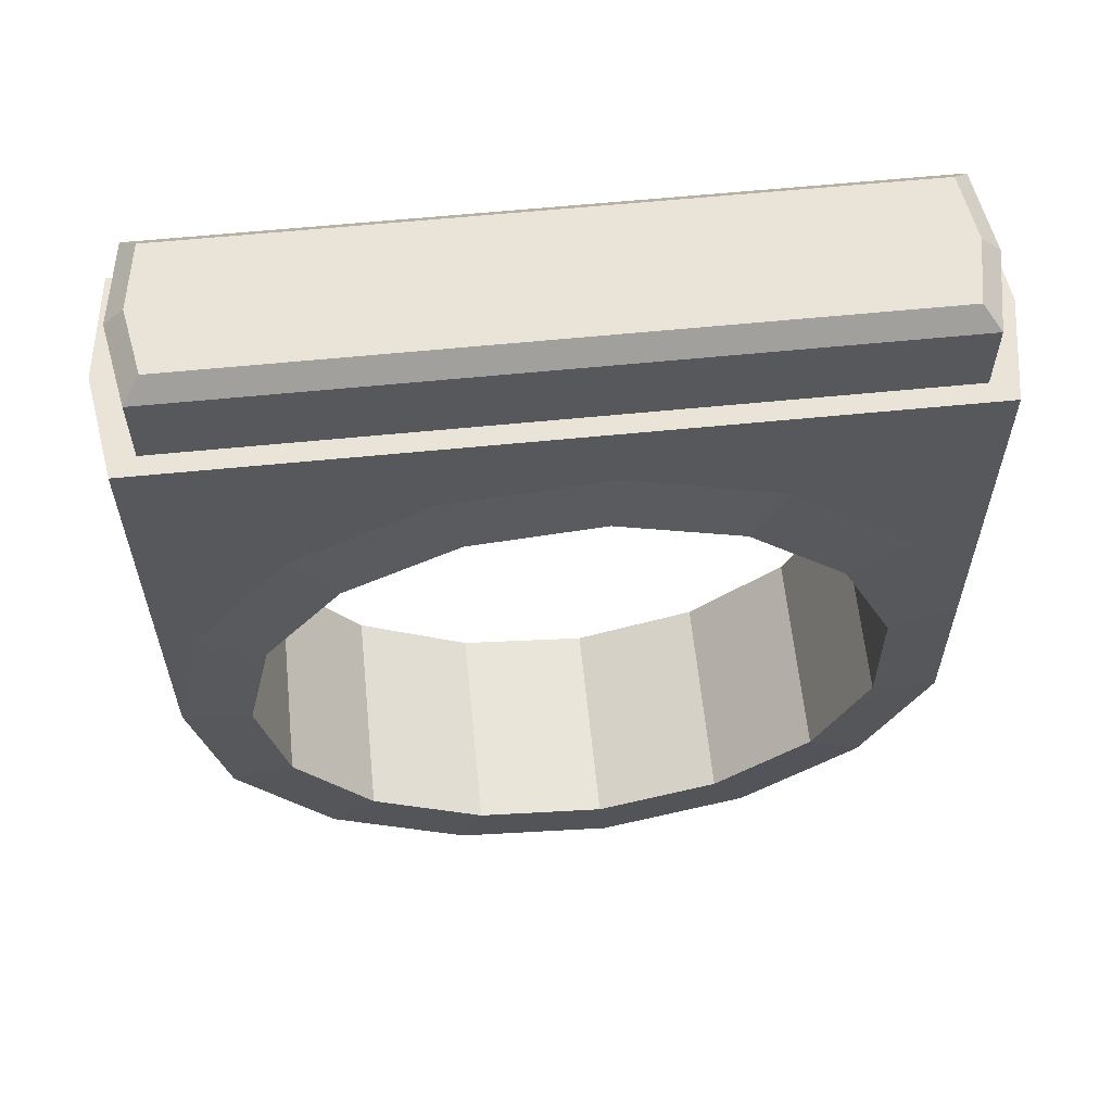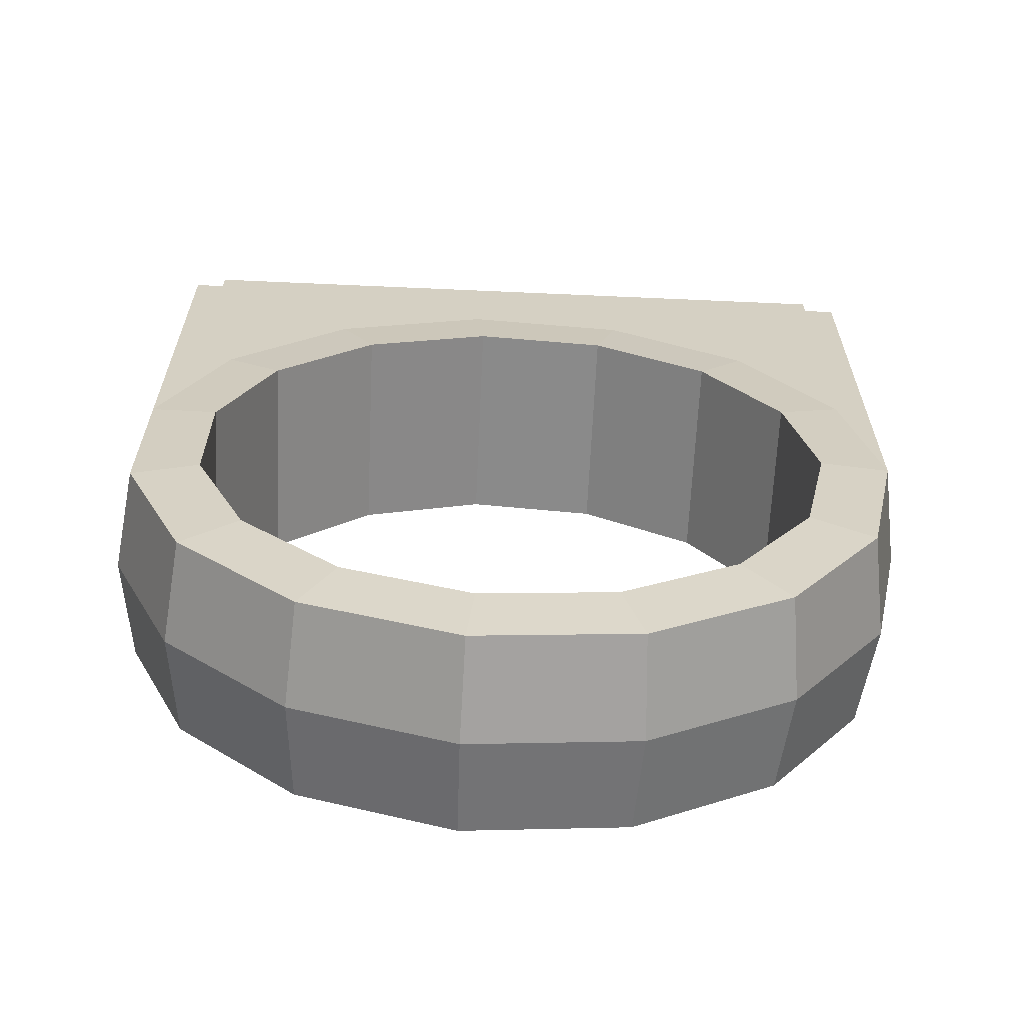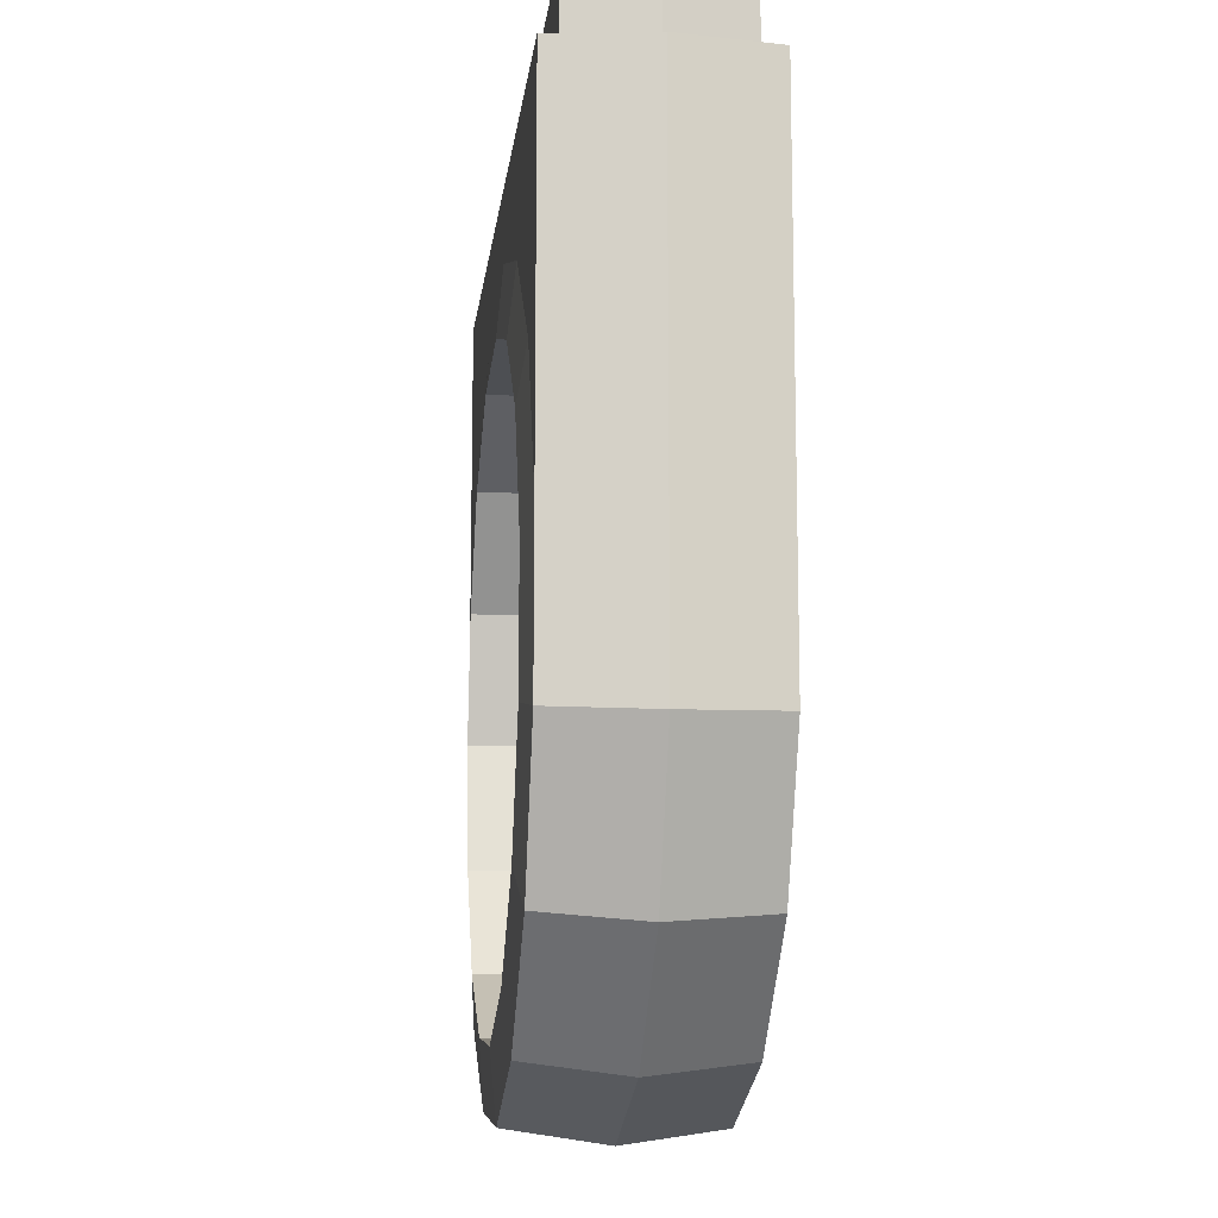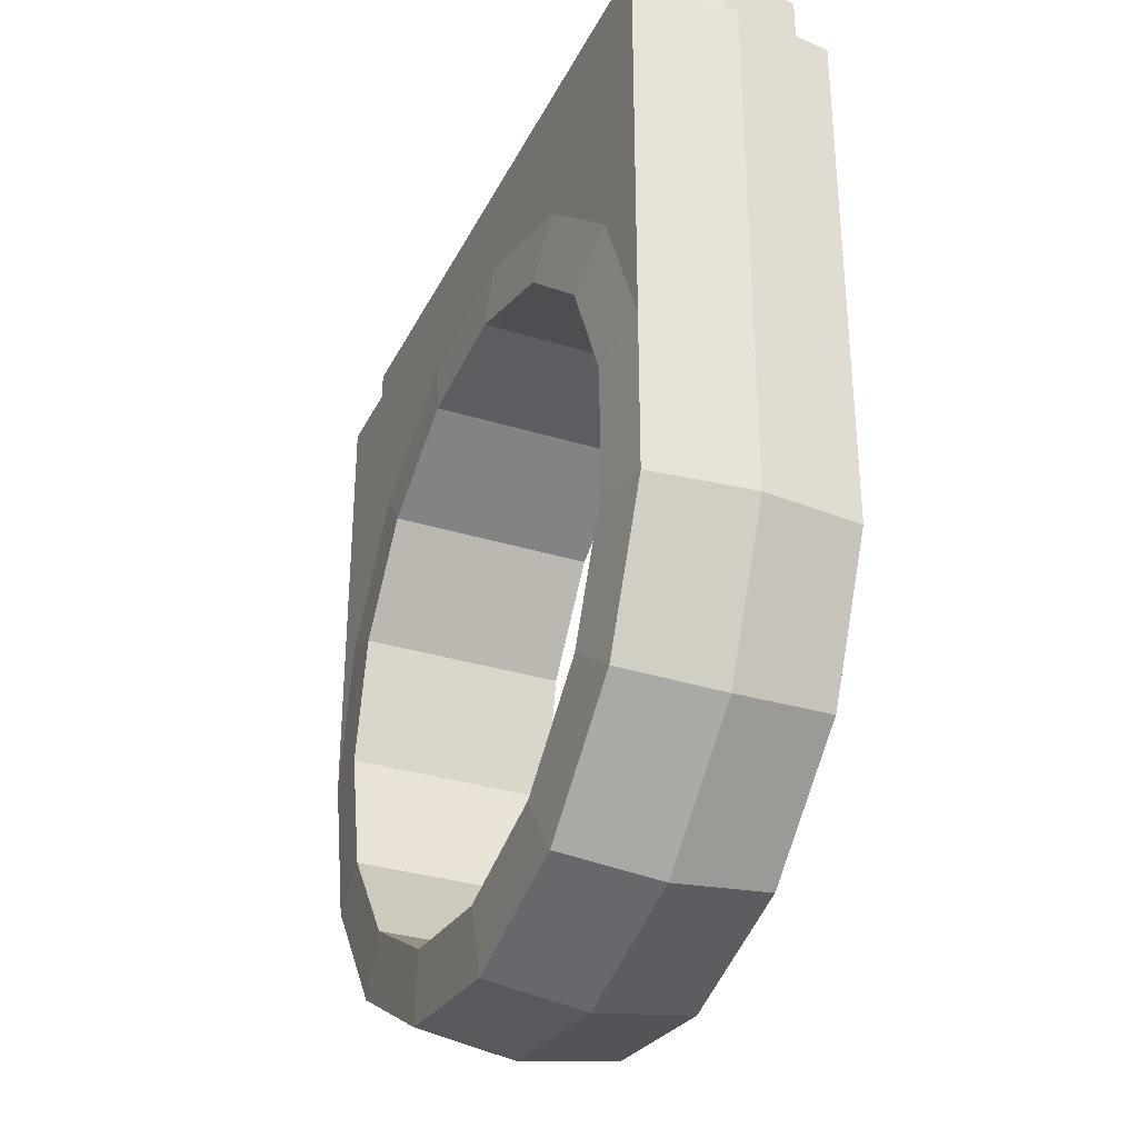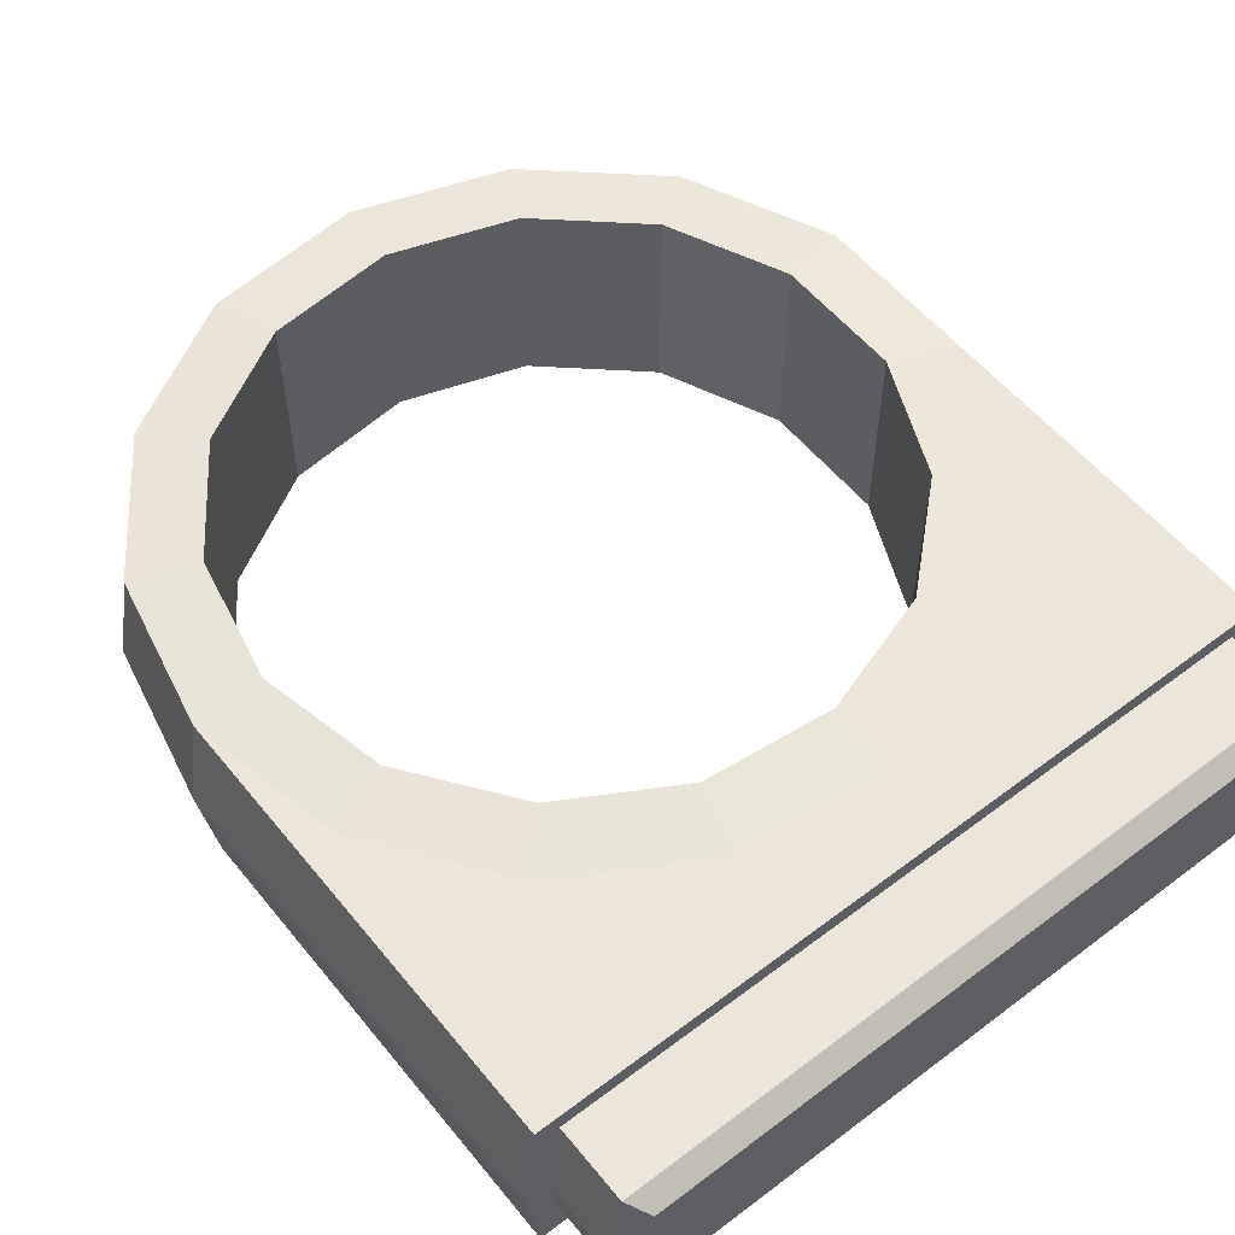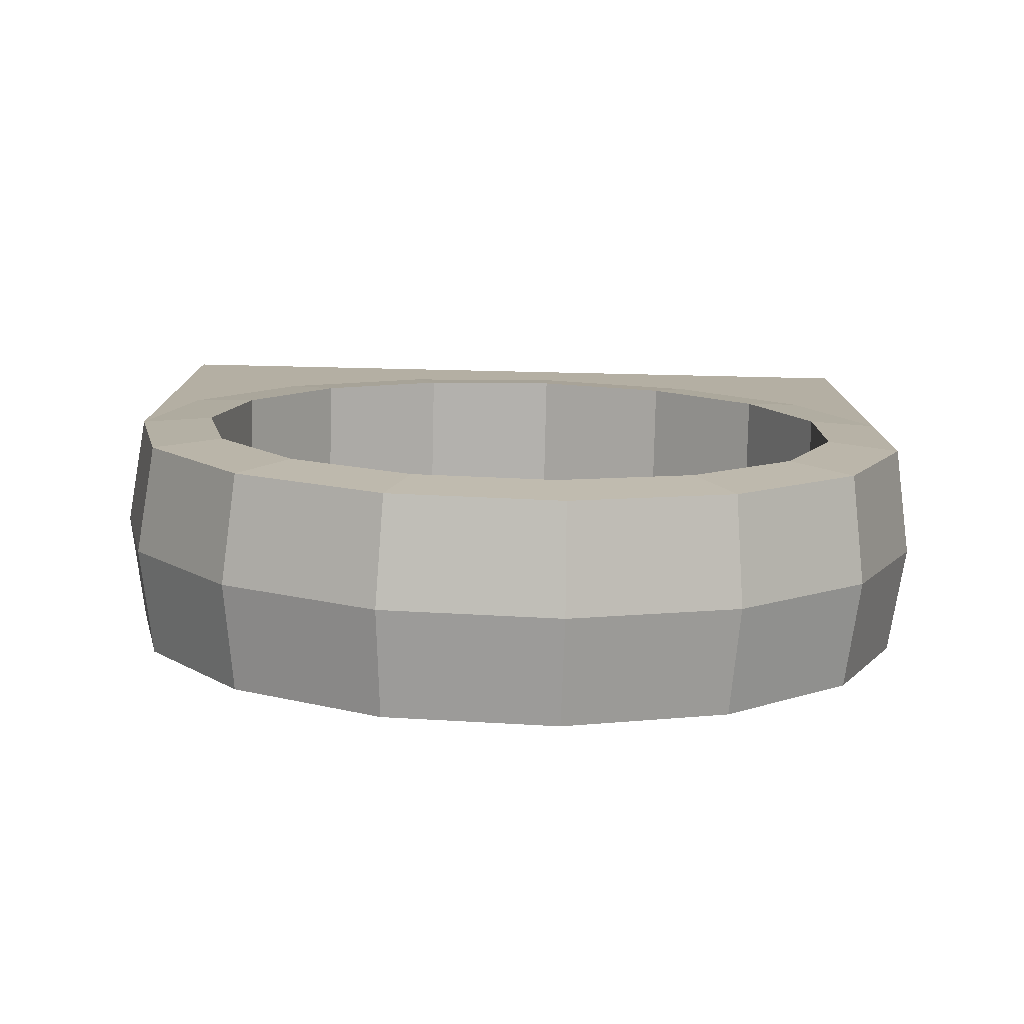
<metadata>
{"format":"obj","ext":"obj","renderer":"f3d","projection":"perspective","resolution":1024,"background":"white","views":[{"elev":60.9,"azim":174.2,"up":"+Y"},{"elev":-64.2,"azim":-2.6,"up":"+Y"},{"elev":-12.0,"azim":-96.6,"up":"+Y"},{"elev":-32.8,"azim":-113.2,"up":"+Y"},{"elev":55.5,"azim":141.6,"up":"+Z"},{"elev":-78.9,"azim":178.7,"up":"+Y"}]}
</metadata>
<code>
o Ring3_Torus
v 0.3383 0 -0
v 0.3254 -0 -0.08541
v 0.2672 -0 -0.09022
v 0.2672 0 0.09022
v 0.3254 0 0.08541
v 0.3091 -0.1376 0
v 0.2973 -0.1324 -0.08541
v 0.2441 -0.1088 -0.09022
v 0.2441 -0.1088 0.09022
v 0.2973 -0.1324 0.08541
v 0.2264 -0.2514 0
v 0.2177 -0.242 -0.08541
v 0.1787 -0.1988 -0.09022
v 0.1787 -0.1988 0.09022
v 0.2177 -0.242 0.08541
v 0.1045 -0.3218 0
v 0.1004 -0.3097 -0.08541
v 0.08234 -0.2544 -0.09022
v 0.08234 -0.2544 0.09022
v 0.1004 -0.3097 0.08541
v -0.03537 -0.3365 0
v -0.03427 -0.3239 -0.08541
v -0.0283 -0.2661 -0.09022
v -0.0283 -0.2661 0.09022
v -0.03427 -0.3239 0.08541
v -0.1692 -0.293 0
v -0.163 -0.282 -0.08541
v -0.1341 -0.2317 -0.09022
v -0.1341 -0.2317 0.09022
v -0.163 -0.282 0.08541
v -0.2737 -0.1989 0
v -0.2637 -0.1914 -0.08541
v -0.2168 -0.1572 -0.09022
v -0.2168 -0.1572 0.09022
v -0.2637 -0.1914 0.08541
v -0.3309 -0.07034 0
v -0.3188 -0.0677 -0.08541
v -0.262 -0.05562 -0.09022
v -0.262 -0.05562 0.09022
v -0.3188 -0.0677 0.08541
v -0.3309 0.07034 0
v -0.3188 0.0677 -0.08541
v -0.262 0.05562 -0.09022
v -0.262 0.05562 0.09022
v -0.3188 0.0677 0.08541
v -0.2637 0.1914 -0.08541
v -0.2168 0.1572 -0.09022
v -0.2168 0.1572 0.09022
v -0.2637 0.1914 0.08541
v -0.163 0.282 -0.08541
v -0.1341 0.2317 -0.09022
v -0.1341 0.2317 0.09022
v -0.163 0.282 0.08541
v -0.03427 0.3239 -0.08541
v -0.0283 0.2661 -0.09022
v -0.0283 0.2661 0.09022
v -0.03427 0.3239 0.08541
v 0.1004 0.3097 -0.08541
v 0.08234 0.2544 -0.09022
v 0.08234 0.2544 0.09022
v 0.1004 0.3097 0.08541
v 0.2177 0.242 -0.08541
v 0.1787 0.1988 -0.09022
v 0.1787 0.1988 0.09022
v 0.2177 0.242 0.08541
v 0.2973 0.1324 -0.08541
v 0.2441 0.1088 -0.09022
v 0.2441 0.1088 0.09022
v 0.2973 0.1324 0.08541
v 0.1045 0.3866 0
v 0.2264 0.3866 -0
v -0.03537 0.3866 0
v -0.03427 0.3866 -0.08541
v -0.03427 0.3866 0.08541
v -0.163 0.3866 0.08541
v -0.163 0.3866 -0.08541
v 0.3383 0.3866 0
v 0.3254 0.3866 0.08541
v 0.3254 0.3866 -0.08541
v 0.2973 0.3866 -0.08541
v -0.2737 0.3866 -0
v -0.2637 0.3866 0.08541
v -0.3188 0.3866 0.08541
v 0.1004 0.3866 0.08541
v -0.2637 0.3866 -0.08541
v 0.2177 0.3866 0.08541
v -0.3188 0.3866 -0.08541
v -0.1692 0.3866 0
v 0.1004 0.3866 -0.08541
v 0.2177 0.3866 -0.08541
v -0.3309 0.3866 0
v 0.2973 0.3866 0.08541
v 0.3091 0.3866 0
v -0.03194 0.3669 -0.06902
v -0.03194 0.3669 0.06902
v -0.1528 0.3669 0.06902
v -0.1528 0.3669 -0.06902
v 0.3178 0.3669 -0
v 0.3057 0.3669 0.06902
v 0.3057 0.3669 -0.06902
v 0.2793 0.3669 -0.06902
v -0.2473 0.3669 0.06902
v -0.299 0.3669 0.06902
v 0.09447 0.3669 0.06902
v -0.2473 0.3669 -0.06902
v 0.2046 0.3669 0.06902
v -0.299 0.3669 -0.06902
v 0.09447 0.3669 -0.06902
v 0.2046 0.3669 -0.06902
v -0.3104 0.3669 -0
v 0.2793 0.3669 0.06902
v 0.09837 0.466 -0
v 0.2127 0.466 -0
v -0.03297 0.466 -0
v -0.2567 0.466 -0
v -0.1586 0.466 -0
v 0.2904 0.466 -0
v -0.03216 0.466 -0.05465
v -0.03194 0.45 -0.06902
v -0.03194 0.45 0.06902
v -0.03216 0.466 0.05465
v -0.154 0.466 0.05465
v -0.1528 0.45 0.06902
v -0.1528 0.45 -0.06902
v -0.154 0.466 -0.05465
v 0.3178 0.45 -0
v 0.3016 0.466 -0
v 0.292 0.466 0.05465
v 0.3057 0.45 0.06902
v 0.292 0.466 -0.05465
v 0.3057 0.45 -0.06902
v 0.2793 0.45 -0.06902
v 0.2816 0.466 -0.05465
v -0.2473 0.45 0.06902
v -0.2493 0.466 0.05465
v -0.2852 0.466 0.05465
v -0.299 0.45 0.06902
v 0.09447 0.45 0.06902
v 0.09528 0.466 0.05465
v -0.2473 0.45 -0.06902
v -0.2493 0.466 -0.05465
v 0.2046 0.45 0.06902
v 0.2063 0.466 0.05465
v -0.299 0.45 -0.06902
v -0.2852 0.466 -0.05465
v 0.09447 0.45 -0.06902
v 0.09528 0.466 -0.05465
v 0.2063 0.466 -0.05465
v 0.2046 0.45 -0.06902
v -0.2943 0.466 -0
v -0.3104 0.45 -0
v 0.2793 0.45 0.06902
v 0.2816 0.466 0.05465
f 1 6 7 2
f 2 7 8 3
f 4 9 10 5
f 5 10 6 1
f 6 11 12 7
f 7 12 13 8
f 18 19 14 13
f 9 14 15 10
f 10 15 11 6
f 11 16 17 12
f 12 17 18 13
f 60 56 55 59
f 14 19 20 15
f 15 20 16 11
f 16 21 22 17
f 17 22 23 18
f 56 52 51 55
f 19 24 25 20
f 20 25 21 16
f 21 26 27 22
f 22 27 28 23
f 13 14 9 8
f 24 29 30 25
f 25 30 26 21
f 26 31 32 27
f 27 32 33 28
f 23 24 19 18
f 29 34 35 30
f 30 35 31 26
f 31 36 37 32
f 32 37 38 33
f 33 34 29 28
f 34 39 40 35
f 35 40 36 31
f 36 41 42 37
f 37 42 43 38
f 28 29 24 23
f 39 44 45 40
f 40 45 41 36
f 69 5 78 92
f 42 46 47 43
f 51 52 48 47
f 44 48 49 45
f 61 65 86 84
f 41 45 83 91
f 46 50 51 47
f 44 39 38 43
f 48 52 53 49
f 5 1 77 78
f 65 69 92 86
f 50 54 55 51
f 63 64 60 59
f 52 56 57 53
f 49 53 75 82
f 53 57 74 75
f 54 58 59 55
f 68 64 63 67
f 56 60 61 57
f 50 46 85 76
f 57 61 84 74
f 58 62 63 59
f 3 4 68 67
f 60 64 65 61
f 66 62 90 80
f 58 54 73 89
f 62 66 67 63
f 9 4 3 8
f 64 68 69 65
f 42 41 91 87
f 45 49 82 83
f 66 2 3 67
f 48 44 43 47
f 68 4 5 69
f 2 66 80 79
f 39 34 33 38
f 91 81 85 87
f 83 82 81 91
f 81 88 76 85
f 82 75 88 81
f 88 72 73 76
f 75 74 72 88
f 72 70 89 73
f 74 84 70 72
f 70 71 90 89
f 84 86 71 70
f 71 93 80 90
f 86 92 93 71
f 93 77 79 80
f 92 78 77 93
f 62 58 89 90
f 1 2 79 77
f 54 50 76 73
f 46 42 87 85
f 143 153 117 113
f 103 102 134 137
f 99 98 126 129
f 97 105 140 124
f 108 94 119 146
f 96 95 120 123
f 116 114 118 125
f 95 104 138 120
f 105 107 144 140
f 136 135 115 150
f 106 111 152 142
f 153 128 127 117
f 98 100 131 126
f 109 108 146 149
f 121 139 112 114
f 100 101 132 131
f 139 143 113 112
f 117 127 130 133
f 104 106 142 138
f 150 115 141 145
f 101 109 149 132
f 107 110 151 144
f 111 99 129 152
f 110 103 137 151
f 113 117 133 148
f 122 121 114 116
f 94 97 124 119
f 112 113 148 147
f 135 122 116 115
f 115 116 125 141
f 102 96 123 134
f 123 120 121 122
f 125 118 119 124
f 127 128 129 126
f 131 132 133 130
f 137 134 135 136
f 120 138 139 121
f 141 125 124 140
f 138 142 143 139
f 145 141 140 144
f 126 131 130 127
f 147 148 149 146
f 151 137 136 150
f 142 152 153 143
f 148 133 132 149
f 118 147 146 119
f 150 145 144 151
f 134 123 122 135
f 128 153 152 129
f 114 112 147 118

</code>
